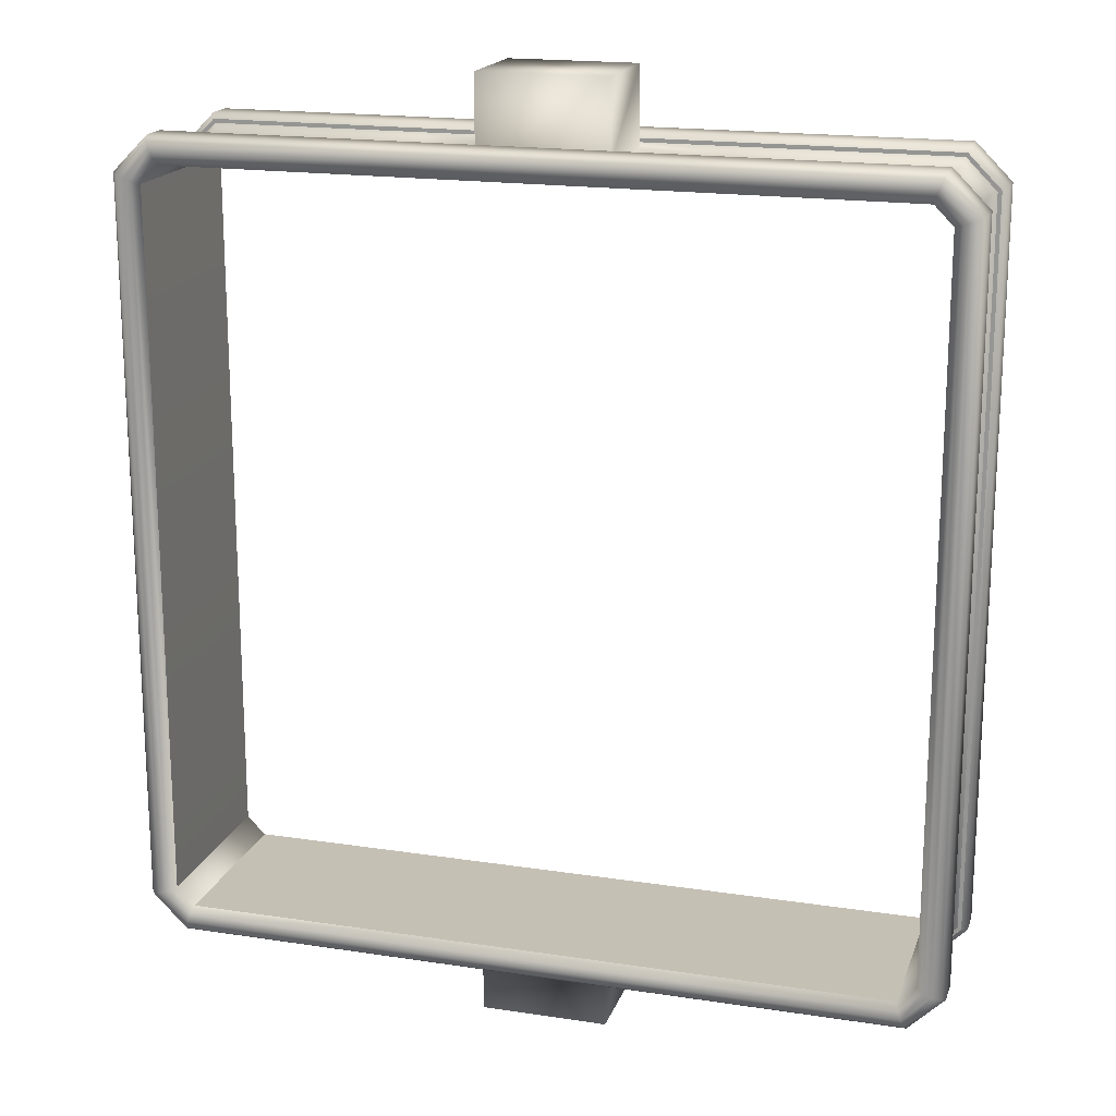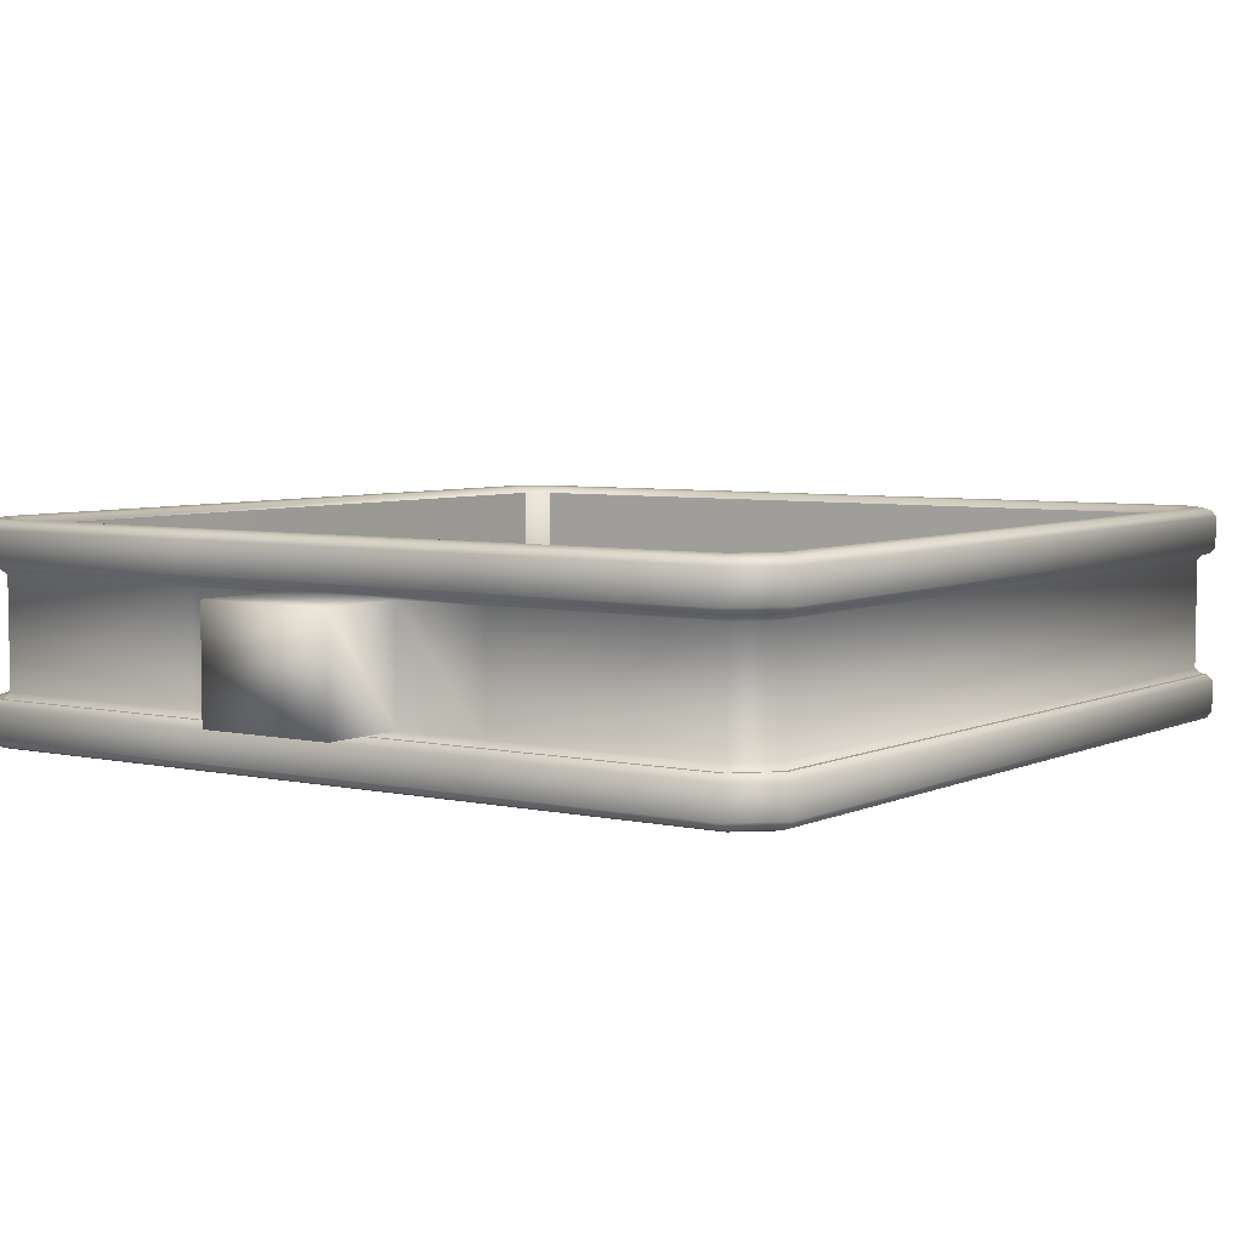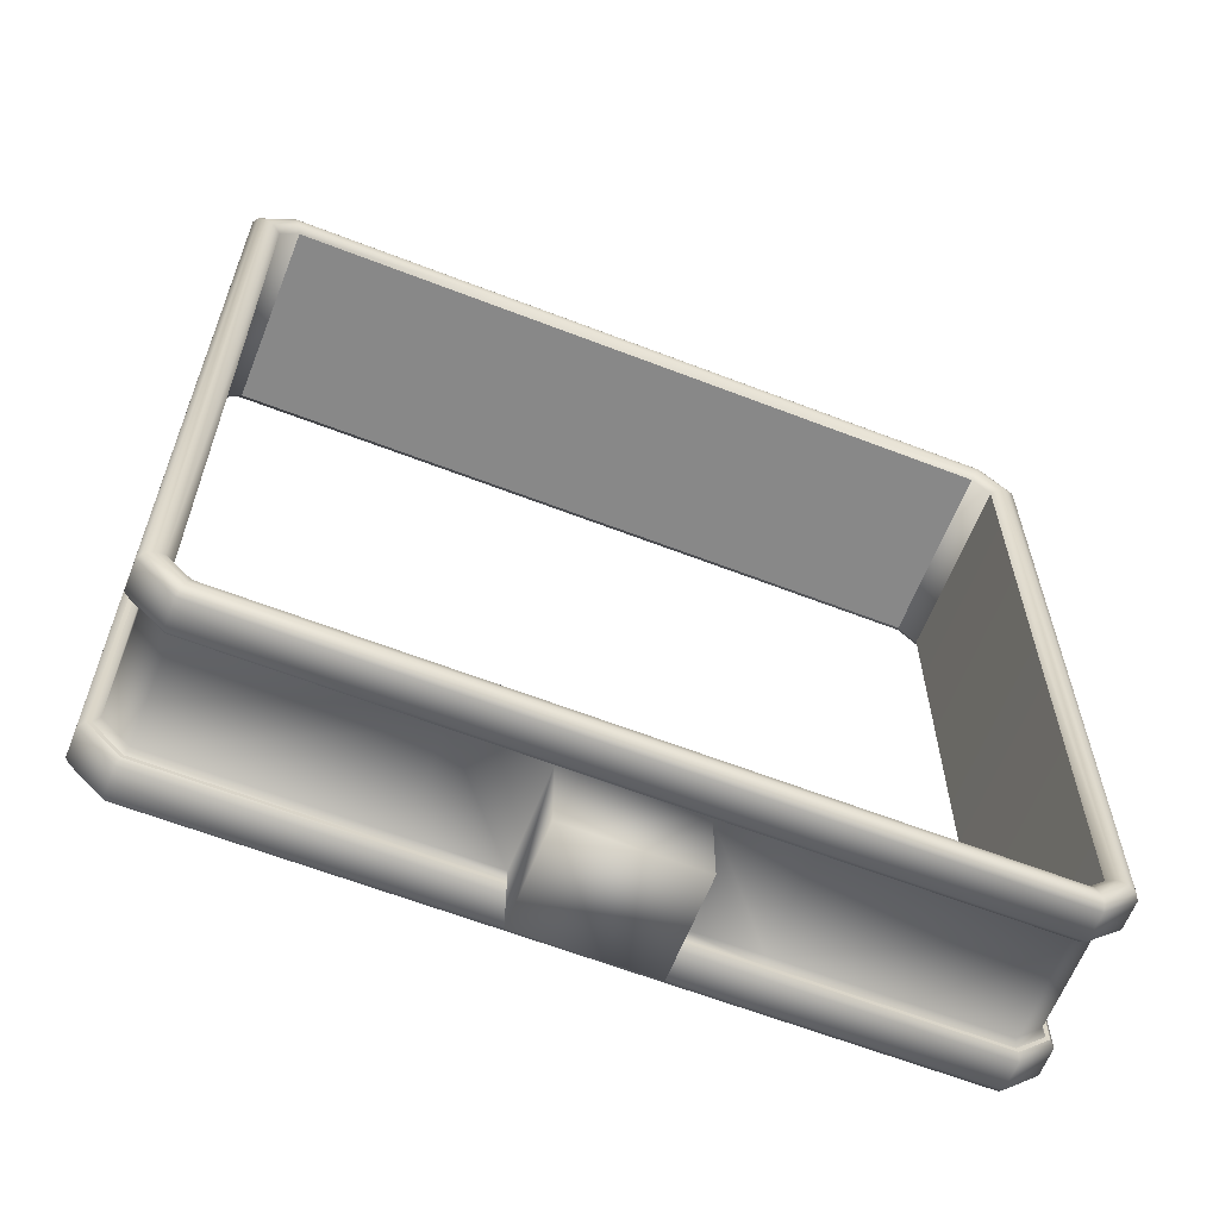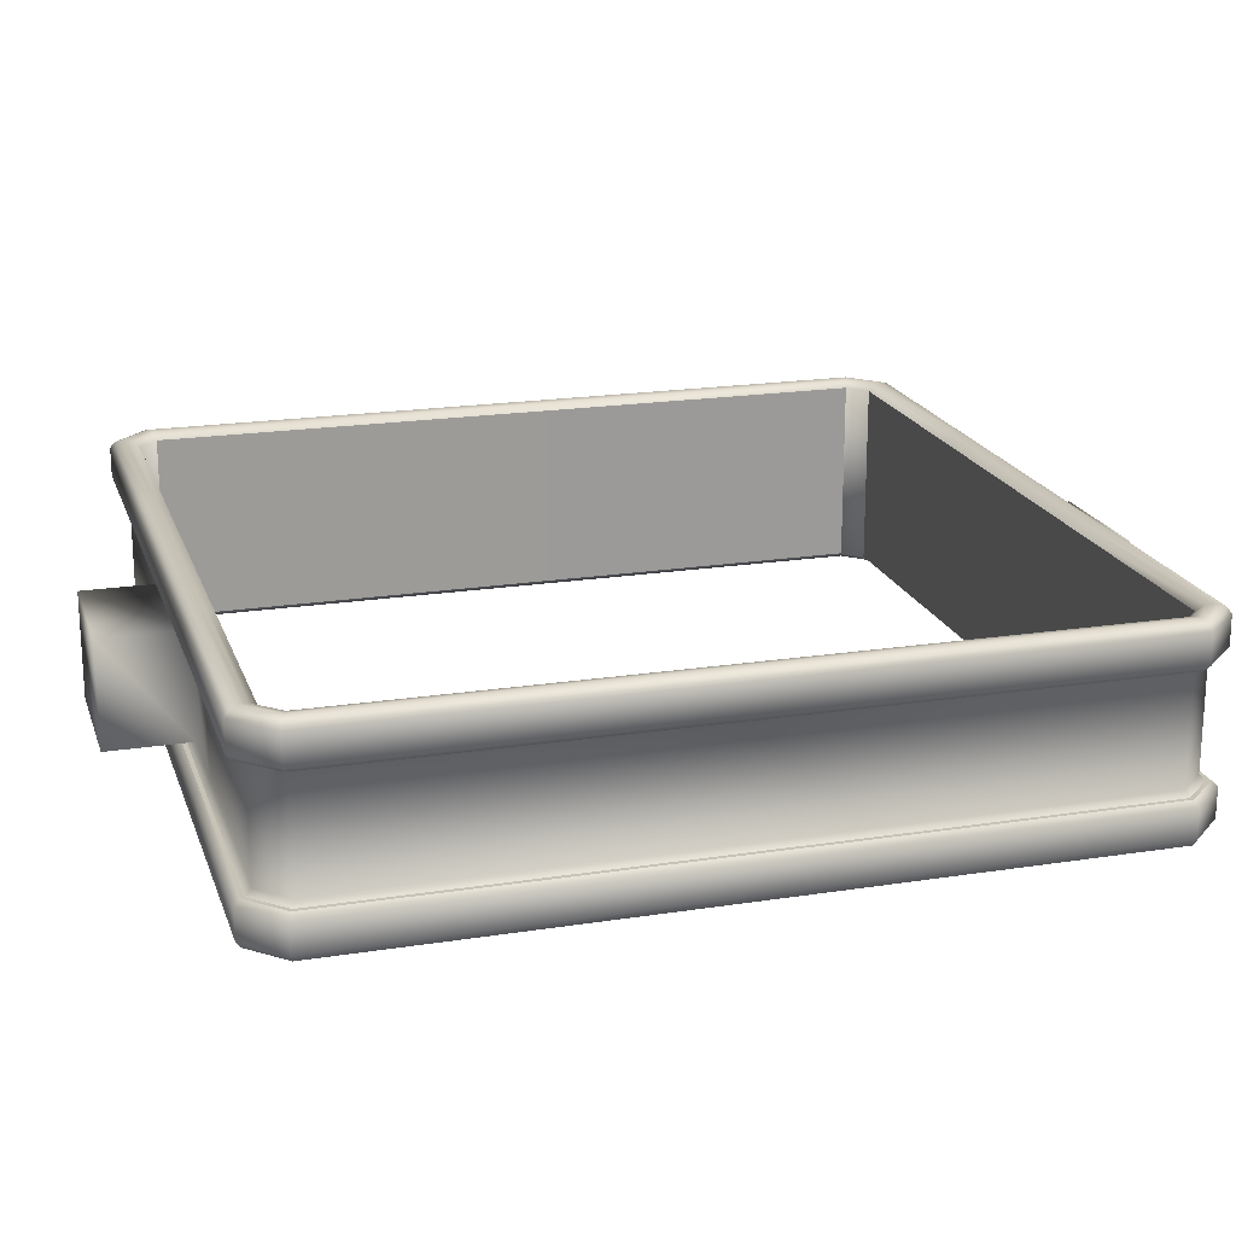
<metadata>
{"format":"obj","ext":"obj","renderer":"f3d","projection":"perspective","resolution":1024,"background":"white","views":[{"elev":18.2,"azim":16.5,"up":"+Y"},{"elev":5.4,"azim":35.0,"up":"+Z"},{"elev":-62.8,"azim":158.6,"up":"+Y"},{"elev":19.6,"azim":73.7,"up":"+Z"}]}
</metadata>
<code>
o Horizontal_Cube.003
v 0.2666 0.2535 -0.04321
v 0.2666 0.2536 0.08547
v 0.2536 0.2666 0.08529
v 0.2535 0.2666 -0.04306
v 0.2666 -0.2535 -0.04321
v 0.2666 -0.2536 0.08546
v 0.2536 -0.2666 0.08528
v 0.2535 -0.2666 -0.04306
v -0.2666 0.2535 -0.04321
v -0.2666 0.2536 0.08546
v -0.2535 0.2666 -0.04306
v -0.2536 0.2666 0.08528
v -0.2535 -0.2666 -0.04306
v -0.2536 -0.2666 0.08529
v -0.2666 -0.2535 -0.04321
v -0.2666 -0.2536 0.08547
v -0.2756 0.2564 0.05665
v -0.2795 0.258 0.06051
v -0.2794 0.258 -0.01796
v -0.2755 0.2564 -0.01409
v -0.2755 -0.2564 -0.01408
v -0.2794 -0.258 -0.01796
v -0.2795 -0.258 0.06052
v -0.2756 -0.2564 0.05666
v -0.2581 -0.2794 -0.01806
v -0.2565 -0.2755 -0.01419
v -0.2565 -0.2756 0.05655
v -0.2581 -0.2794 0.06041
v 0.2565 -0.2756 0.05655
v 0.2581 -0.2794 0.06041
v 0.2565 -0.2755 -0.01419
v 0.2581 -0.2794 -0.01806
v 0.2609 0.2861 0.06427
v 0.2593 0.2822 0.06041
v 0.2592 0.2822 -0.01807
v 0.2608 0.286 -0.02194
v -0.2609 0.2861 0.06427
v -0.2593 0.2822 0.06041
v -0.2592 0.2822 -0.01807
v -0.2608 0.286 -0.02194
v 0.2862 0.2607 0.06438
v 0.2823 0.2591 0.06052
v 0.2822 0.2592 -0.01796
v 0.286 0.2608 -0.02183
v 0.286 -0.2608 -0.02184
v 0.2822 -0.2592 -0.01797
v 0.2823 -0.2591 0.06051
v 0.2862 -0.2607 0.06437
v -0.2862 -0.2607 0.06438
v -0.2823 -0.2591 0.06052
v -0.2822 -0.2592 -0.01796
v -0.286 -0.2608 -0.02183
v -0.286 0.2608 -0.02184
v -0.2822 0.2592 -0.01797
v -0.2823 0.2591 0.06051
v -0.2862 0.2607 0.06437
v -0.2609 -0.2861 0.06427
v -0.2593 -0.2822 0.06041
v -0.2592 -0.2822 -0.01807
v -0.2608 -0.286 -0.02194
v 0.2608 -0.286 -0.02194
v 0.2592 -0.2822 -0.01807
v 0.2593 -0.2822 0.06041
v 0.2609 -0.2861 0.06427
v -0.2565 0.2756 0.05655
v -0.2581 0.2794 0.06041
v -0.2565 0.2755 -0.01419
v -0.2581 0.2794 -0.01806
v 0.2755 -0.2564 -0.01409
v 0.2794 -0.258 -0.01796
v 0.2795 -0.258 0.06051
v 0.2756 -0.2564 0.05665
v 0.2565 0.2756 0.05655
v 0.2581 0.2794 0.06041
v 0.2565 0.2755 -0.01419
v 0.2581 0.2794 -0.01806
v 0.2795 0.258 0.06052
v 0.2756 0.2564 0.05666
v 0.2794 0.258 -0.01796
v 0.2755 0.2564 -0.01408
v -0.2832 -0.2596 0.08874
v -0.2862 -0.2607 0.08464
v -0.286 -0.2608 -0.0421
v -0.283 -0.2597 -0.04624
v 0.2609 0.2861 0.08437
v 0.2598 0.2831 0.08848
v 0.2832 0.2596 0.08874
v 0.2862 0.2607 0.08464
v 0.286 0.2608 -0.0421
v 0.283 0.2597 -0.04624
v 0.2597 0.283 -0.04616
v 0.2608 0.286 -0.04203
v 0.2598 -0.2831 0.08848
v 0.2609 -0.2861 0.08437
v -0.2609 -0.2861 0.08437
v -0.2598 -0.2831 0.08848
v -0.2597 -0.283 -0.04616
v -0.2608 -0.286 -0.04203
v 0.2608 -0.286 -0.04203
v 0.2597 -0.283 -0.04616
v 0.283 -0.2597 -0.04624
v 0.286 -0.2608 -0.0421
v 0.2862 -0.2607 0.08463
v 0.2832 -0.2596 0.08873
v -0.283 0.2597 -0.04624
v -0.286 0.2608 -0.0421
v -0.2862 0.2607 0.08463
v -0.2832 0.2596 0.08873
v -0.2608 0.286 -0.04203
v -0.2597 0.283 -0.04616
v -0.2598 0.2831 0.08848
v -0.2609 0.2861 0.08437
v 0.2778 0.2577 -0.04806
v 0.2722 0.2556 -0.04726
v 0.272 0.2555 0.08966
v 0.2775 0.2575 0.09062
v 0.2576 0.2774 0.09037
v 0.2556 0.272 0.08945
v 0.2557 0.2723 -0.04714
v 0.2577 0.2778 -0.04795
v 0.2722 -0.2556 -0.04727
v 0.2778 -0.2577 -0.04806
v 0.2775 -0.2575 0.09061
v 0.272 -0.2555 0.08965
v 0.2576 -0.2774 0.09037
v 0.2556 -0.272 0.08944
v 0.2557 -0.2723 -0.04714
v 0.2577 -0.2778 -0.04795
v -0.2722 0.2556 -0.04727
v -0.2778 0.2577 -0.04806
v -0.2775 0.2575 0.09061
v -0.272 0.2555 0.08965
v -0.2577 0.2778 -0.04795
v -0.2557 0.2723 -0.04714
v -0.2556 0.272 0.08944
v -0.2576 0.2774 0.09037
v -0.2577 -0.2778 -0.04795
v -0.2557 -0.2723 -0.04714
v -0.2556 -0.272 0.08945
v -0.2576 -0.2774 0.09037
v -0.2778 -0.2577 -0.04806
v -0.2722 -0.2556 -0.04726
v -0.272 -0.2555 0.08966
v -0.2775 -0.2575 0.09062
v -0.04503 0.3313 0.05651
v 0.04503 0.3313 0.05651
v -0.04503 -0.3313 0.05651
v 0.04503 -0.3313 0.05651
v -0.04503 -0.3312 -0.01423
v 0.04503 -0.3312 -0.01423
v 0.04503 0.3312 -0.01423
v -0.04503 0.3312 -0.01423
v 0.1055 0.2666 -0.04306
v -0.1055 0.2666 -0.04306
v -0.1055 0.2666 0.08528
v 0.1055 0.2666 0.08529
v -0.1055 0.2794 0.06041
v 0.1055 0.2794 0.06041
v 0.1055 0.2756 0.05655
v -0.1055 0.2756 0.05655
v 0.1055 0.2794 -0.01806
v -0.1055 0.2794 -0.01806
v -0.1055 0.2755 -0.01419
v 0.1055 0.2755 -0.01419
v -0.1055 0.2861 0.06427
v 0.1055 0.2861 0.06427
v 0.1055 0.2822 0.06041
v -0.1055 0.2822 0.06041
v 0.1055 0.286 -0.02194
v -0.1055 0.286 -0.02194
v -0.1055 0.2822 -0.01807
v 0.1055 0.2822 -0.01807
v 0.1055 0.283 -0.04616
v -0.1055 0.283 -0.04616
v -0.1055 0.286 -0.04203
v 0.1055 0.286 -0.04203
v -0.1055 0.2831 0.08848
v 0.1055 0.2831 0.08848
v 0.1055 0.2861 0.08437
v -0.1055 0.2861 0.08437
v -0.1055 0.2778 -0.04795
v 0.1055 0.2778 -0.04795
v 0.1055 0.2723 -0.04714
v -0.1055 0.2723 -0.04714
v 0.1055 0.2774 0.09037
v -0.1055 0.2774 0.09037
v -0.1055 0.272 0.08944
v 0.1055 0.272 0.08945
v -0.1055 -0.2666 -0.04306
v 0.1055 -0.2666 -0.04306
v 0.1055 -0.2666 0.08528
v -0.1055 -0.2666 0.08529
v 0.1055 -0.2794 0.06041
v -0.1055 -0.2794 0.06041
v -0.1055 -0.2756 0.05655
v 0.1055 -0.2756 0.05655
v -0.1055 -0.2794 -0.01806
v 0.1055 -0.2794 -0.01806
v 0.1055 -0.2755 -0.01419
v -0.1055 -0.2755 -0.01419
v 0.1055 -0.2861 0.06427
v -0.1055 -0.2861 0.06427
v -0.1055 -0.2822 0.06041
v 0.1055 -0.2822 0.06041
v -0.1055 -0.286 -0.02194
v 0.1055 -0.286 -0.02194
v 0.1055 -0.2822 -0.01807
v -0.1055 -0.2822 -0.01807
v 0.1055 -0.2831 0.08848
v -0.1055 -0.2831 0.08848
v -0.1055 -0.2861 0.08437
v 0.1055 -0.2861 0.08437
v -0.1055 -0.283 -0.04616
v 0.1055 -0.283 -0.04616
v 0.1055 -0.286 -0.04203
v -0.1055 -0.286 -0.04203
v 0.1055 -0.2778 -0.04795
v -0.1055 -0.2778 -0.04795
v -0.1055 -0.2723 -0.04714
v 0.1055 -0.2723 -0.04714
v -0.1055 -0.2774 0.09037
v 0.1055 -0.2774 0.09037
v 0.1055 -0.272 0.08944
v -0.1055 -0.272 0.08945
v -0.04503 -0.2666 -0.04306
v 0.04503 -0.2666 -0.04306
v 0.04503 -0.2666 0.08529
v -0.04503 -0.2666 0.08529
v 0.04503 -0.2756 0.05655
v -0.04503 -0.2756 0.05655
v -0.04503 -0.2794 0.06041
v 0.04503 -0.2794 0.06041
v 0.04503 -0.2755 -0.01419
v -0.04503 -0.2755 -0.01419
v -0.04503 -0.2794 -0.01806
v 0.04503 -0.2794 -0.01806
v 0.04503 -0.2822 0.06041
v -0.04503 -0.2822 0.06041
v -0.04503 -0.2861 0.06427
v 0.04503 -0.2861 0.06427
v -0.04503 -0.2822 -0.01807
v 0.04503 -0.2822 -0.01807
v 0.04503 -0.286 -0.02194
v -0.04503 -0.286 -0.02194
v -0.04503 -0.2861 0.08437
v 0.04503 -0.2861 0.08437
v -0.04503 -0.2831 0.08848
v 0.04503 -0.2831 0.08848
v 0.04503 -0.286 -0.04203
v -0.04503 -0.286 -0.04203
v -0.04503 -0.283 -0.04616
v 0.04503 -0.283 -0.04616
v -0.04503 -0.2723 -0.04714
v 0.04503 -0.2723 -0.04714
v 0.04503 -0.2778 -0.04795
v -0.04503 -0.2778 -0.04795
v 0.04503 -0.272 0.08944
v -0.04503 -0.272 0.08944
v -0.04503 -0.2774 0.09037
v 0.04503 -0.2774 0.09037
v -0.04503 0.2666 0.08529
v 0.04503 0.2666 0.08529
v 0.04503 0.2666 -0.04306
v -0.04503 0.2666 -0.04306
v 0.04503 0.2756 0.05655
v -0.04503 0.2756 0.05655
v -0.04503 0.2794 0.06041
v 0.04503 0.2794 0.06041
v -0.04503 0.2755 -0.01419
v 0.04503 0.2755 -0.01419
v 0.04503 0.2794 -0.01806
v -0.04503 0.2794 -0.01806
v -0.04503 0.2822 0.06041
v 0.04503 0.2822 0.06041
v 0.04503 0.2861 0.06427
v -0.04503 0.2861 0.06427
v -0.04503 0.2822 -0.01807
v 0.04503 0.2822 -0.01807
v -0.04503 0.286 -0.02194
v 0.04503 0.286 -0.02194
v 0.04503 0.286 -0.04203
v -0.04503 0.286 -0.04203
v 0.04503 0.283 -0.04616
v -0.04503 0.283 -0.04616
v 0.04503 0.2861 0.08437
v -0.04503 0.2861 0.08437
v -0.04503 0.2831 0.08848
v 0.04503 0.2831 0.08848
v -0.04503 0.2723 -0.04714
v 0.04503 0.2723 -0.04714
v -0.04503 0.2778 -0.04795
v 0.04503 0.2778 -0.04795
v -0.04503 0.272 0.08944
v 0.04503 0.272 0.08944
v 0.04503 0.2774 0.09037
v -0.04503 0.2774 0.09037
f 10 16 15 9
f 43 35 76 79
f 1 5 6 2
f 189 13 14 192
f 42 47 71 77
f 153 4 3 156
f 46 43 79 70
f 39 54 19 68
f 54 51 22 19
f 34 42 77 74
f 58 50 23 28
f 50 55 18 23
f 47 63 30 71
f 51 59 25 22
f 62 46 70 32
f 38 168 157 66
f 63 204 193 30
f 35 172 161 76
f 59 208 197 25
f 55 38 66 18
f 8 190 191 7
f 171 39 68 162
f 167 34 74 158
f 207 62 32 198
f 203 58 28 194
f 278 271 161 172
f 171 162 272 277
f 264 261 155 154
f 153 156 262 263
f 207 198 236 242
f 226 227 191 190
f 11 154 155 12
f 167 158 268 274
f 273 267 157 168
f 237 232 193 204
f 241 235 197 208
f 203 194 231 238
f 232 237 238 231
f 235 241 242 236
f 227 226 225 228
f 267 273 274 268
f 261 264 263 262
f 271 278 277 272
f 189 192 228 225
f 128 122 101 100
f 56 49 82 107
f 37 56 107 112
f 102 89 44 45
f 64 201 204 63
f 109 106 53 40
f 64 48 103 94
f 210 96 95 211
f 4 1 2 3
f 106 83 52 53
f 99 102 45 61
f 178 86 85 179
f 90 101 122 113
f 117 116 87 86
f 2 6 124 115
f 4 153 183 119
f 5 8 7 6
f 37 165 168 38
f 13 15 16 14
f 9 11 12 10
f 141 137 97 84
f 83 98 60 52
f 1 4 119 114
f 13 189 219 138
f 11 9 129 134
f 1 114 121 5
f 12 155 187 135
f 14 16 143 139
f 108 81 144 131
f 10 12 135 132
f 41 33 85 88
f 3 2 115 118
f 48 41 88 103
f 15 13 138 142
f 214 100 99 215
f 6 7 126 124
f 7 191 223 126
f 162 68 67 163
f 9 15 142 129
f 132 143 16 10
f 8 5 121 127
f 29 196 199 31
f 218 137 138 219
f 130 141 84 105
f 140 144 81 96
f 133 130 105 110
f 33 166 179 85
f 123 125 93 104
f 182 120 119 183
f 57 202 211 95
f 113 120 91 90
f 198 32 31 199
f 116 123 104 87
f 72 29 31 69
f 24 17 20 21
f 78 72 69 80
f 73 78 80 75
f 27 24 21 26
f 131 136 111 108
f 89 92 36 44
f 65 160 163 67
f 17 65 67 20
f 174 110 109 175
f 70 79 80 69
f 74 77 78 73
f 68 19 20 67
f 22 25 26 21
f 28 23 24 27
f 77 71 72 78
f 32 70 69 31
f 19 22 21 20
f 18 66 65 17
f 23 18 17 24
f 79 76 75 80
f 71 30 29 72
f 201 64 94 212
f 98 216 205 60
f 57 49 50 58
f 52 60 59 51
f 56 37 38 55
f 40 53 54 39
f 49 56 55 50
f 53 52 51 54
f 48 64 63 47
f 61 45 46 62
f 165 37 112 180
f 92 176 169 36
f 33 41 42 34
f 44 36 35 43
f 41 48 47 42
f 45 44 43 46
f 104 93 94 103
f 96 81 82 95
f 125 222 209 93
f 90 91 92 89
f 100 101 102 99
f 86 87 88 85
f 84 97 98 83
f 137 218 213 97
f 110 105 106 109
f 108 111 112 107
f 120 182 173 91
f 136 186 177 111
f 128 217 220 127
f 140 221 224 139
f 120 113 114 119
f 116 117 118 115
f 137 141 142 138
f 144 140 139 143
f 122 128 127 121
f 125 123 124 126
f 130 133 134 129
f 136 131 132 135
f 133 181 184 134
f 117 185 188 118
f 107 82 81 108
f 131 144 143 132
f 129 142 141 130
f 83 106 105 84
f 89 102 101 90
f 113 122 121 114
f 115 124 123 116
f 103 88 87 104
f 49 57 95 82
f 186 136 135 187
f 185 117 86 178
f 181 133 110 174
f 175 109 40 170
f 170 40 39 171
f 36 169 172 35
f 66 157 160 65
f 111 177 180 112
f 76 161 164 75
f 156 3 118 188
f 159 73 75 164
f 158 74 73 159
f 166 33 34 167
f 154 11 134 184
f 91 173 176 92
f 178 179 285 288
f 222 125 126 223
f 217 128 100 214
f 221 140 96 210
f 215 99 61 206
f 206 61 62 207
f 195 27 26 200
f 25 197 200 26
f 97 213 216 98
f 30 193 196 29
f 194 28 27 195
f 93 209 212 94
f 192 14 139 224
f 190 8 127 220
f 60 205 208 59
f 202 57 58 203
f 150 148 147 149
f 186 187 293 296
f 296 287 177 186
f 292 283 173 182
f 175 170 279 282
f 165 180 286 276
f 159 164 270 265
f 174 175 282 284
f 162 163 269 272
f 185 178 288 295
f 158 159 265 268
f 267 266 160 157
f 170 171 277 279
f 181 174 284 291
f 156 188 294 262
f 222 223 257 260
f 217 214 252 255
f 260 248 209 222
f 215 206 243 249
f 201 212 246 240
f 229 233 199 196
f 194 195 230 231
f 202 203 238 239
f 218 219 253 256
f 198 199 233 236
f 195 200 234 230
f 221 210 247 259
f 190 220 254 226
f 210 211 245 247
f 206 207 242 243
f 154 184 289 264
f 275 285 179 166
f 261 293 187 155
f 263 290 183 153
f 166 167 274 275
f 182 183 290 292
f 281 280 169 176
f 266 269 163 160
f 271 270 164 161
f 276 273 168 165
f 280 278 172 169
f 283 281 176 173
f 287 286 180 177
f 291 289 184 181
f 295 294 188 185
f 239 245 211 202
f 250 244 205 216
f 225 253 219 189
f 192 224 258 228
f 214 215 249 252
f 227 257 223 191
f 256 251 213 218
f 232 229 196 193
f 235 234 200 197
f 240 237 204 201
f 244 241 208 205
f 248 246 212 209
f 251 250 216 213
f 255 254 220 217
f 259 258 224 221
f 294 295 296 293
f 286 287 288 285
f 270 271 272 269
f 280 281 282 279
f 290 263 264 289
f 293 261 262 294
f 258 259 260 257
f 250 251 252 249
f 234 235 236 233
f 229 230 147 148
f 248 260 259 247
f 244 250 249 243
f 254 255 256 253
f 246 248 247 245
f 229 232 231 230
f 257 227 228 258
f 253 225 226 254
f 245 239 240 246
f 251 256 255 252
f 241 244 243 242
f 237 240 239 238
f 289 291 292 290
f 281 283 284 282
f 266 267 268 265
f 265 270 151 146
f 285 275 276 286
f 287 296 295 288
f 278 280 279 277
f 283 292 291 284
f 273 276 275 274
f 152 145 146 151
f 270 269 152 151
f 266 265 146 145
f 230 234 149 147
f 269 266 145 152
f 233 229 148 150
f 234 233 150 149

</code>
